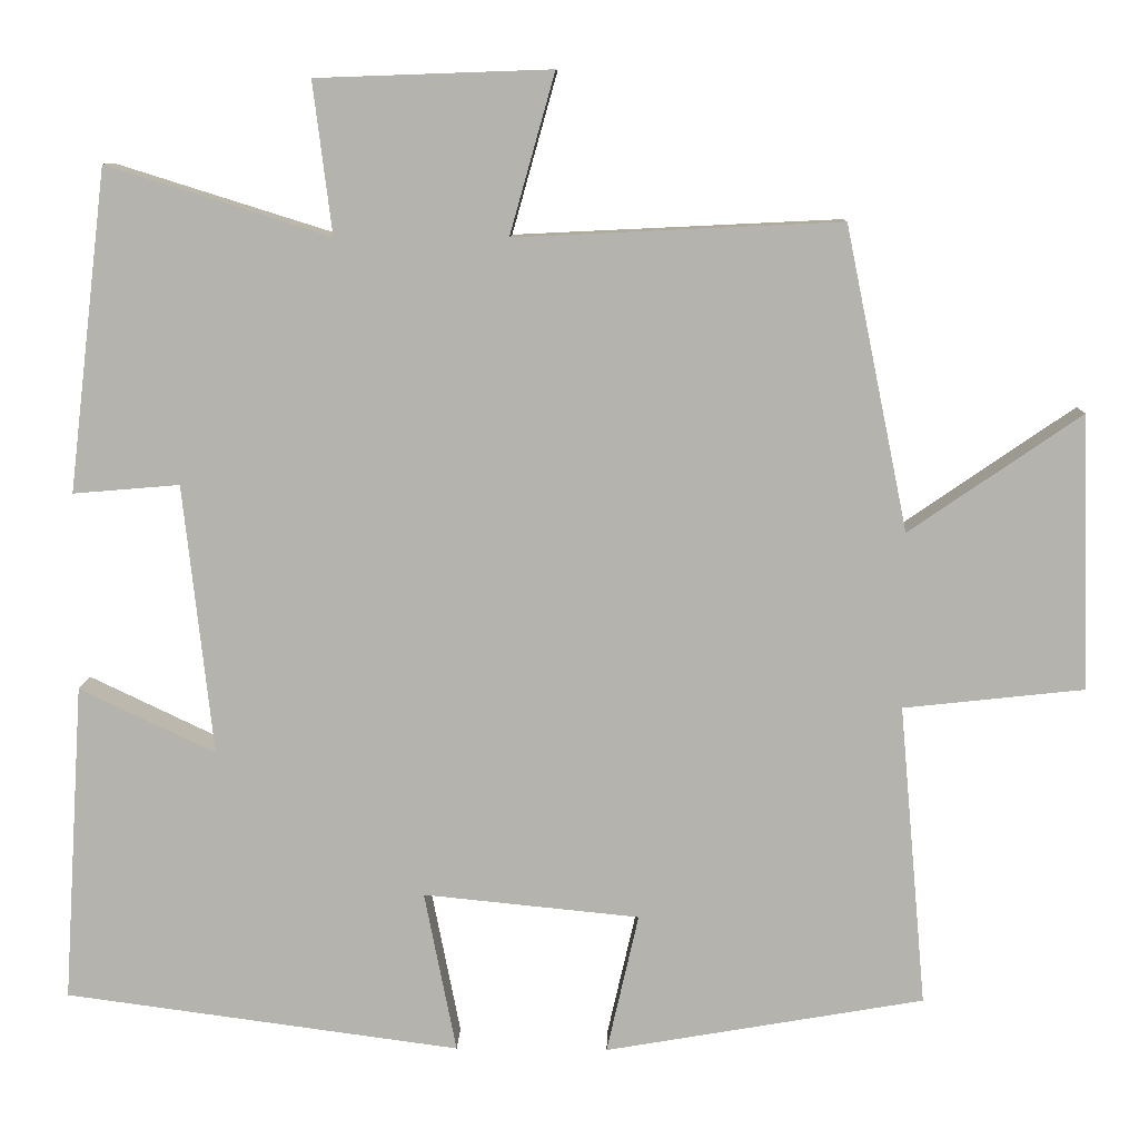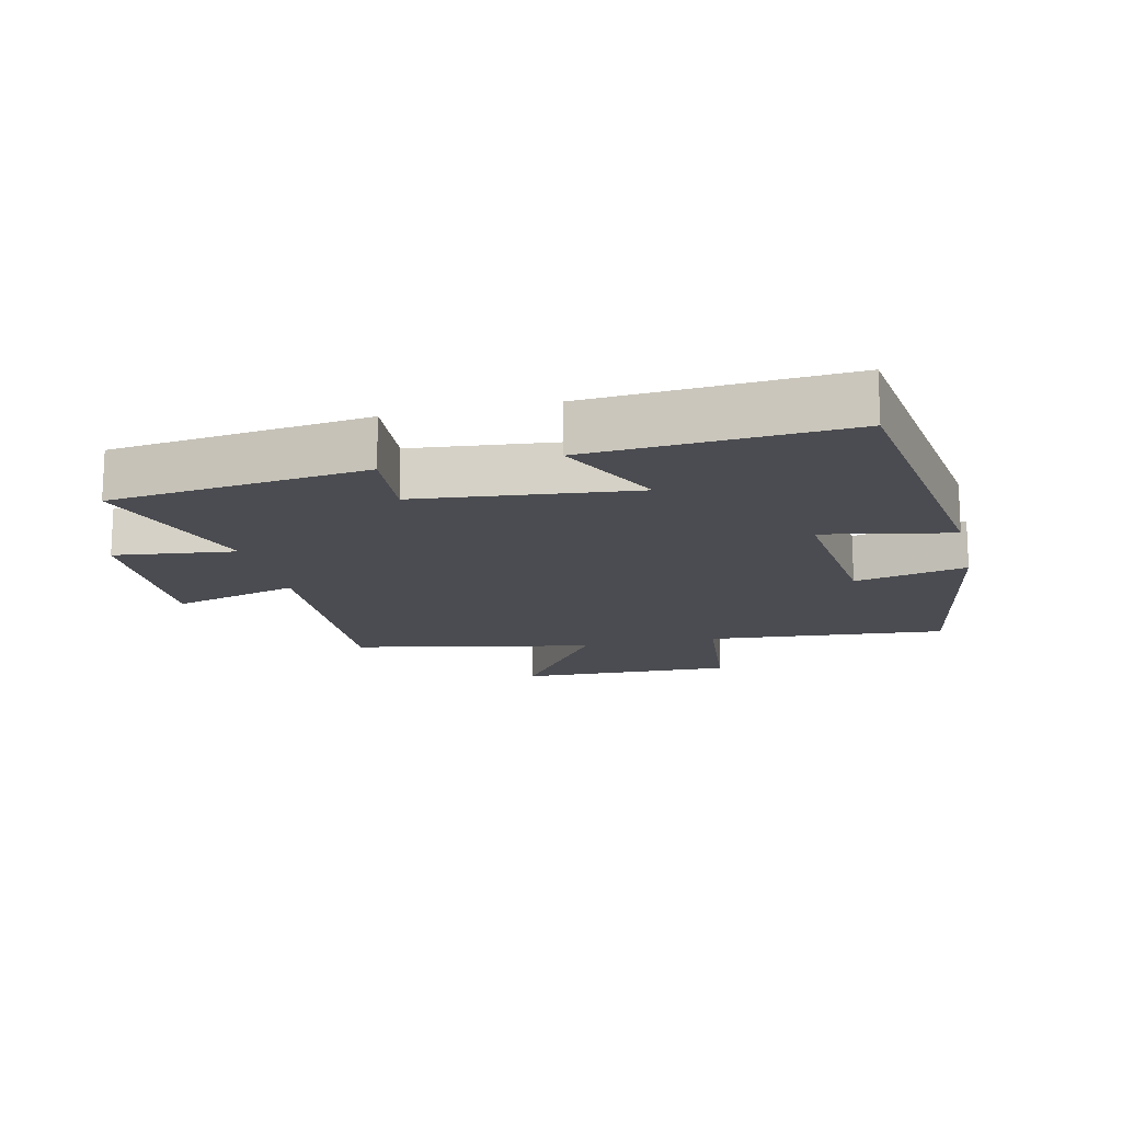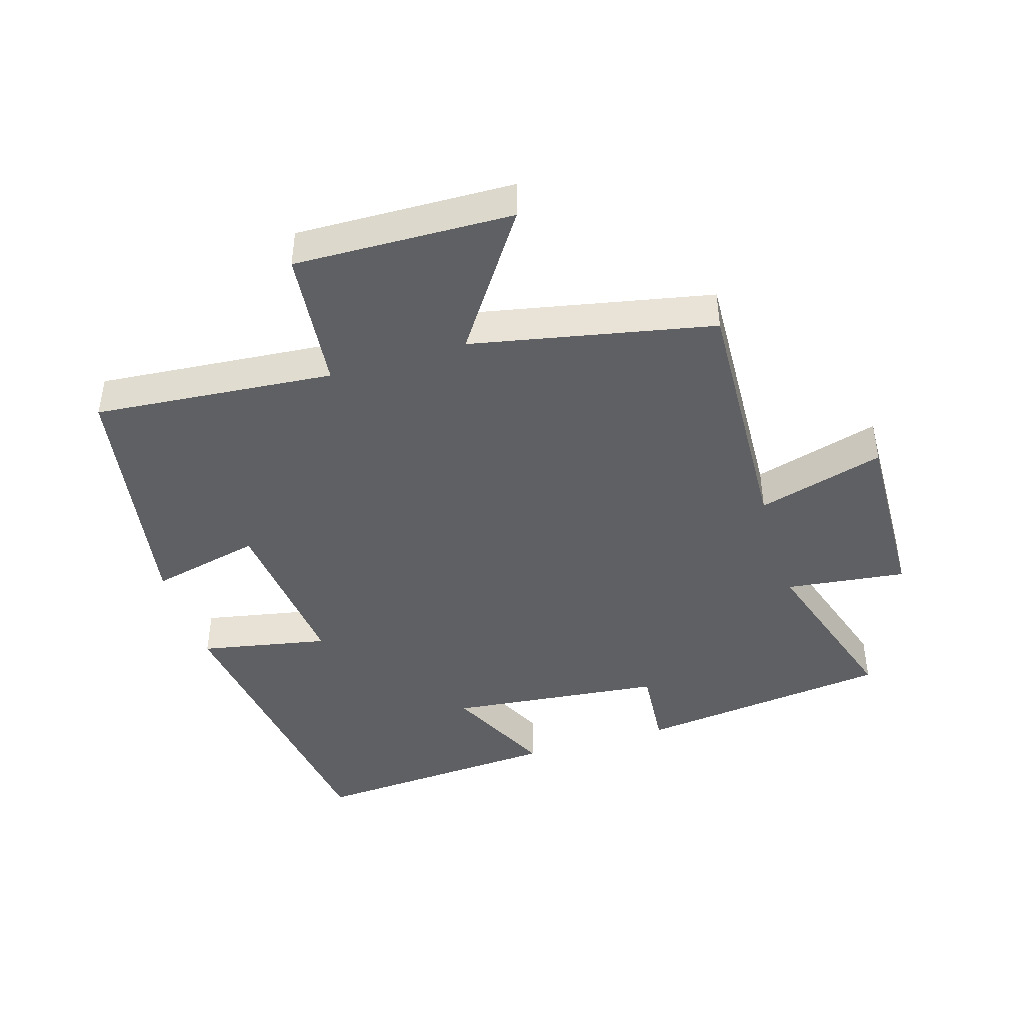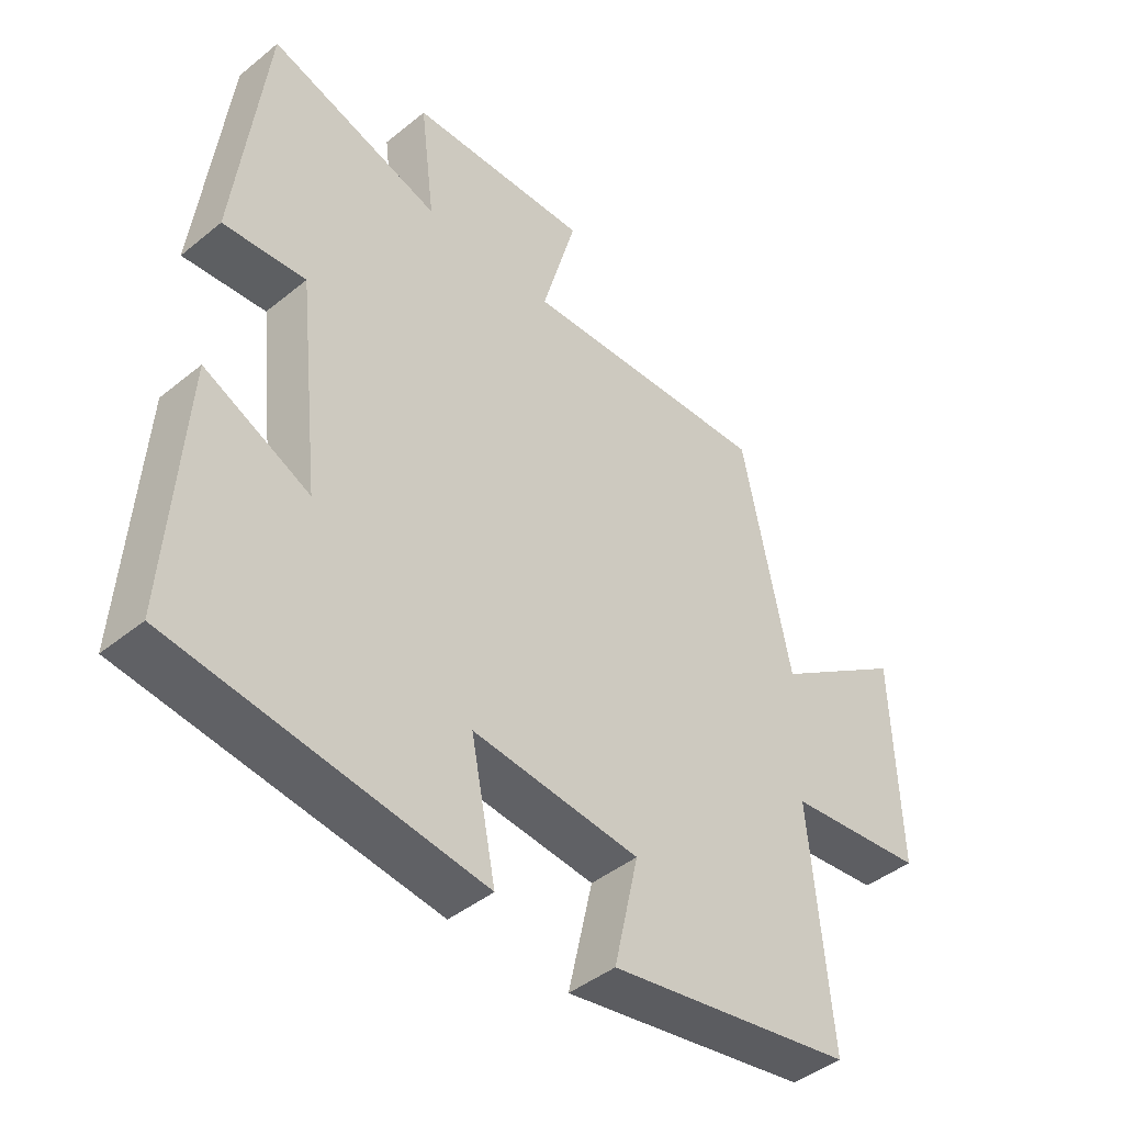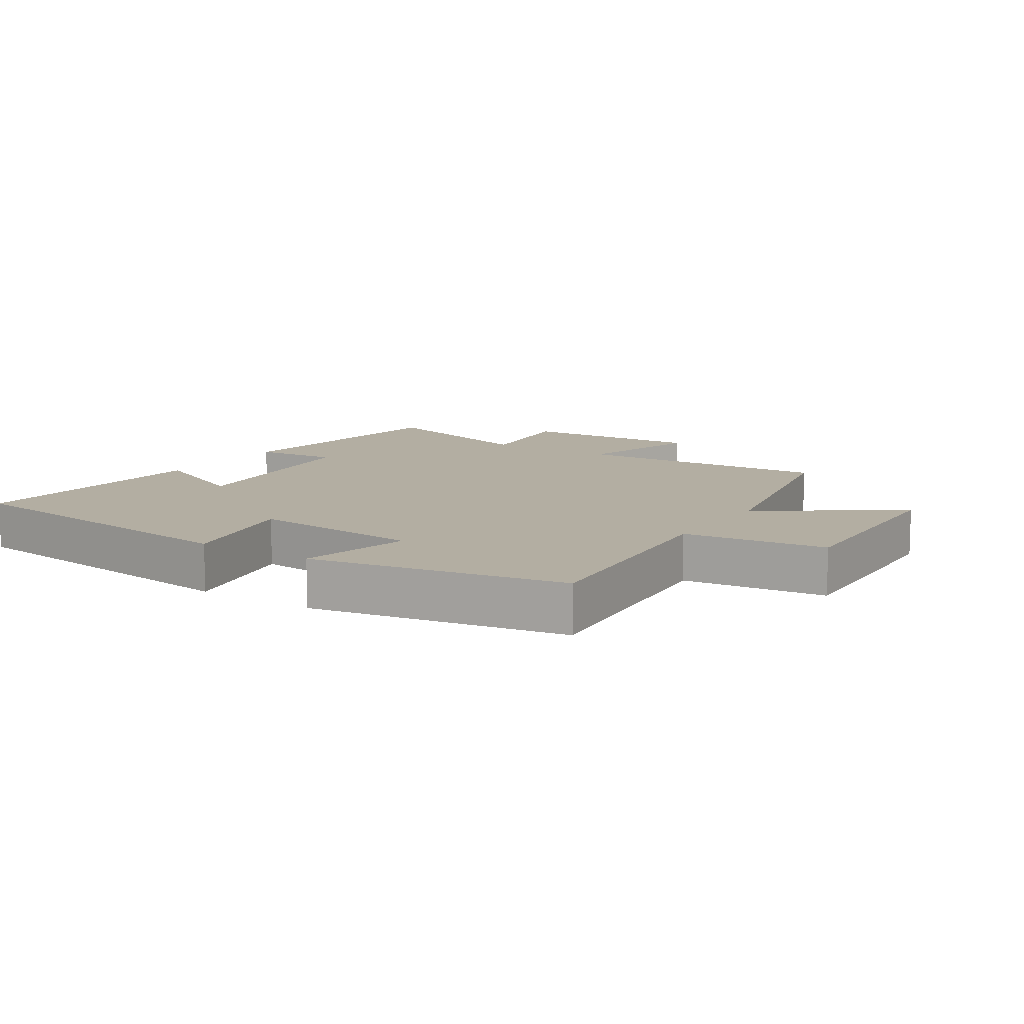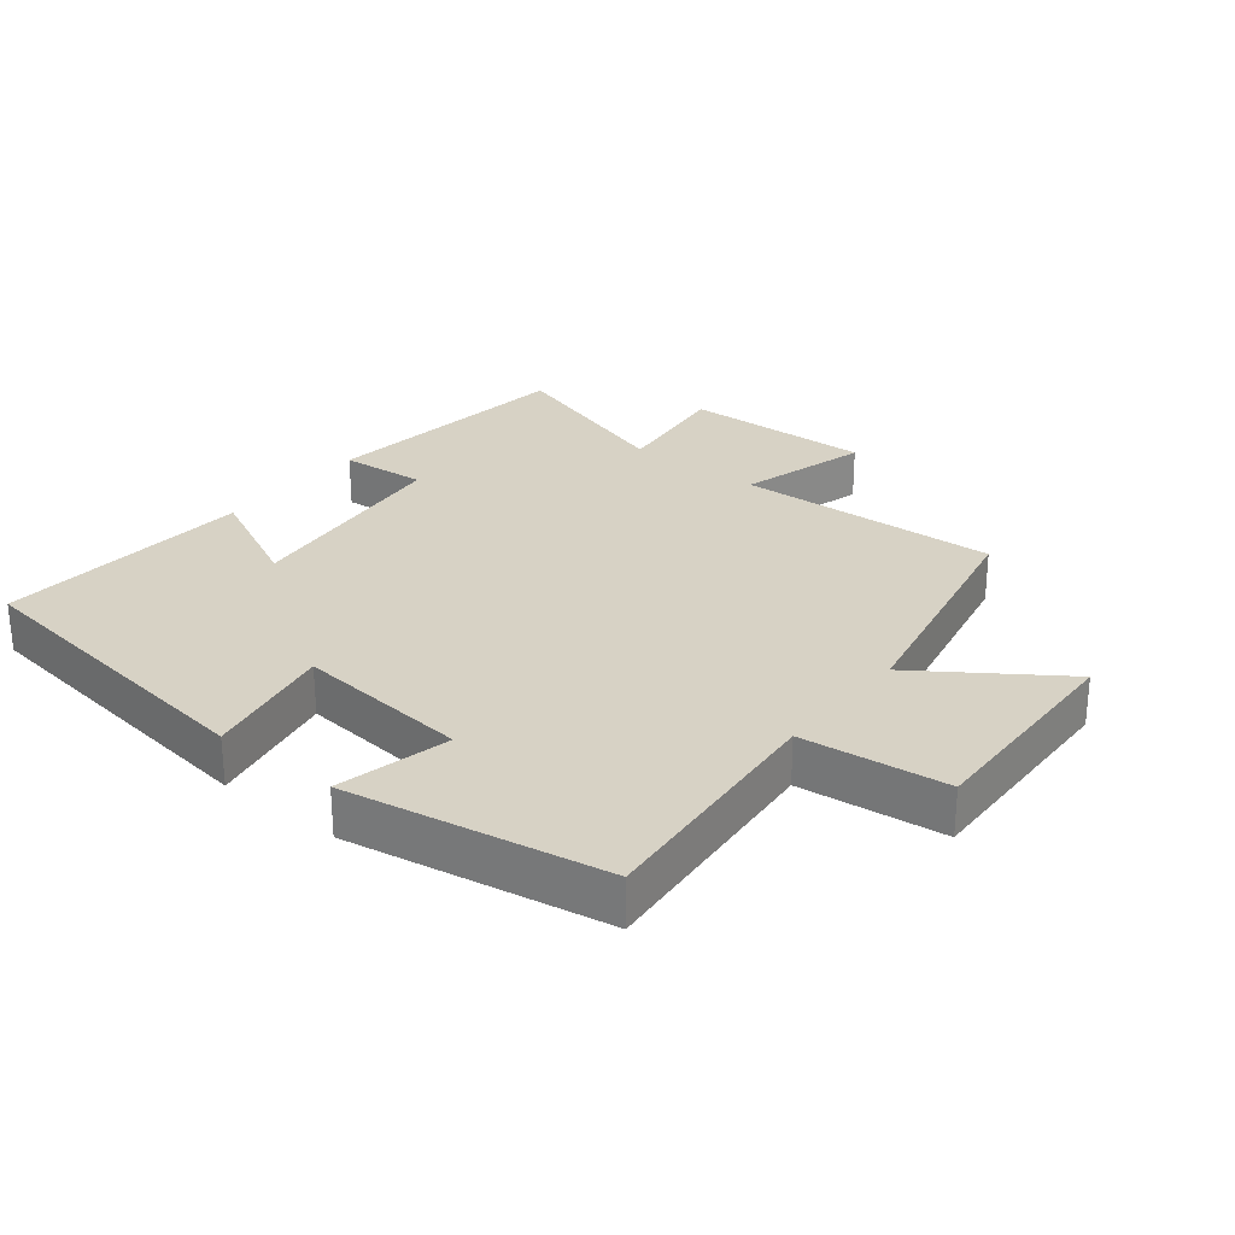
<metadata>
{"format":"obj","ext":"obj","renderer":"f3d","projection":"perspective","resolution":1024,"background":"white","views":[{"elev":9.7,"azim":-178.2,"up":"+Z"},{"elev":-15.4,"azim":103.3,"up":"+Y"},{"elev":-43.3,"azim":-72.8,"up":"+Y"},{"elev":-43.8,"azim":133.6,"up":"+Z"},{"elev":10.8,"azim":-147.2,"up":"+Y"},{"elev":27.6,"azim":-141.3,"up":"+Y"}]}
</metadata>
<code>
v -0.533 0.07 -0.432
v -0.5 0.07 -0.064
v -0.719 0.07 -0.04
v -0.709 0.07 0.294
v -0.5 0.07 0.15
v -0.424 0.07 0.519
v -0.027 0.07 0.5
v -0.082 0.07 0.695
v 0.204 0.07 0.685
v 0.181 0.07 0.5
v 0.453 0.07 0.585
v 0.5 0.07 0.193
v 0.37 0.07 0.204
v 0.334 0.07 -0.126
v 0.5 0.07 -0.047
v 0.525 0.07 -0.436
v 0.042 0.07 -0.5
v 0.081 0.07 -0.303
v -0.183 0.07 -0.329
v -0.144 0.07 -0.5
v -0.533 0 -0.432
v -0.5 0 -0.064
v -0.719 0 -0.04
v -0.709 0 0.294
v -0.5 0 0.15
v -0.424 0 0.519
v -0.027 0 0.5
v -0.082 0 0.695
v 0.204 0 0.685
v 0.181 0 0.5
v 0.453 0 0.585
v 0.5 0 0.193
v 0.37 0 0.204
v 0.334 0 -0.126
v 0.5 0 -0.047
v 0.525 0 -0.436
v 0.042 0 -0.5
v 0.081 0 -0.303
v -0.183 0 -0.329
v -0.144 0 -0.5
f 19 20 1 2
f 18 19 2
f 16 17 18
f 15 16 18
f 14 15 18
f 13 14 18 2
f 10 11 12 13
f 10 13 2 3
f 7 8 9 10
f 7 10 3
f 5 6 7
f 5 7 3
f 3 4 5
f 22 21 40 39
f 22 39 38
f 38 37 36
f 38 36 35
f 38 35 34
f 22 38 34 33
f 33 32 31 30
f 23 22 33 30
f 30 29 28 27
f 23 30 27
f 27 26 25
f 23 27 25
f 25 24 23
f 1 21 22 2
f 2 22 23 3
f 3 23 24 4
f 4 24 25 5
f 5 25 26 6
f 6 26 27 7
f 7 27 28 8
f 8 28 29 9
f 9 29 30 10
f 10 30 31 11
f 11 31 32 12
f 12 32 33 13
f 13 33 34 14
f 14 34 35 15
f 15 35 36 16
f 16 36 37 17
f 17 37 38 18
f 18 38 39 19
f 19 39 40 20
f 20 40 21 1

</code>
